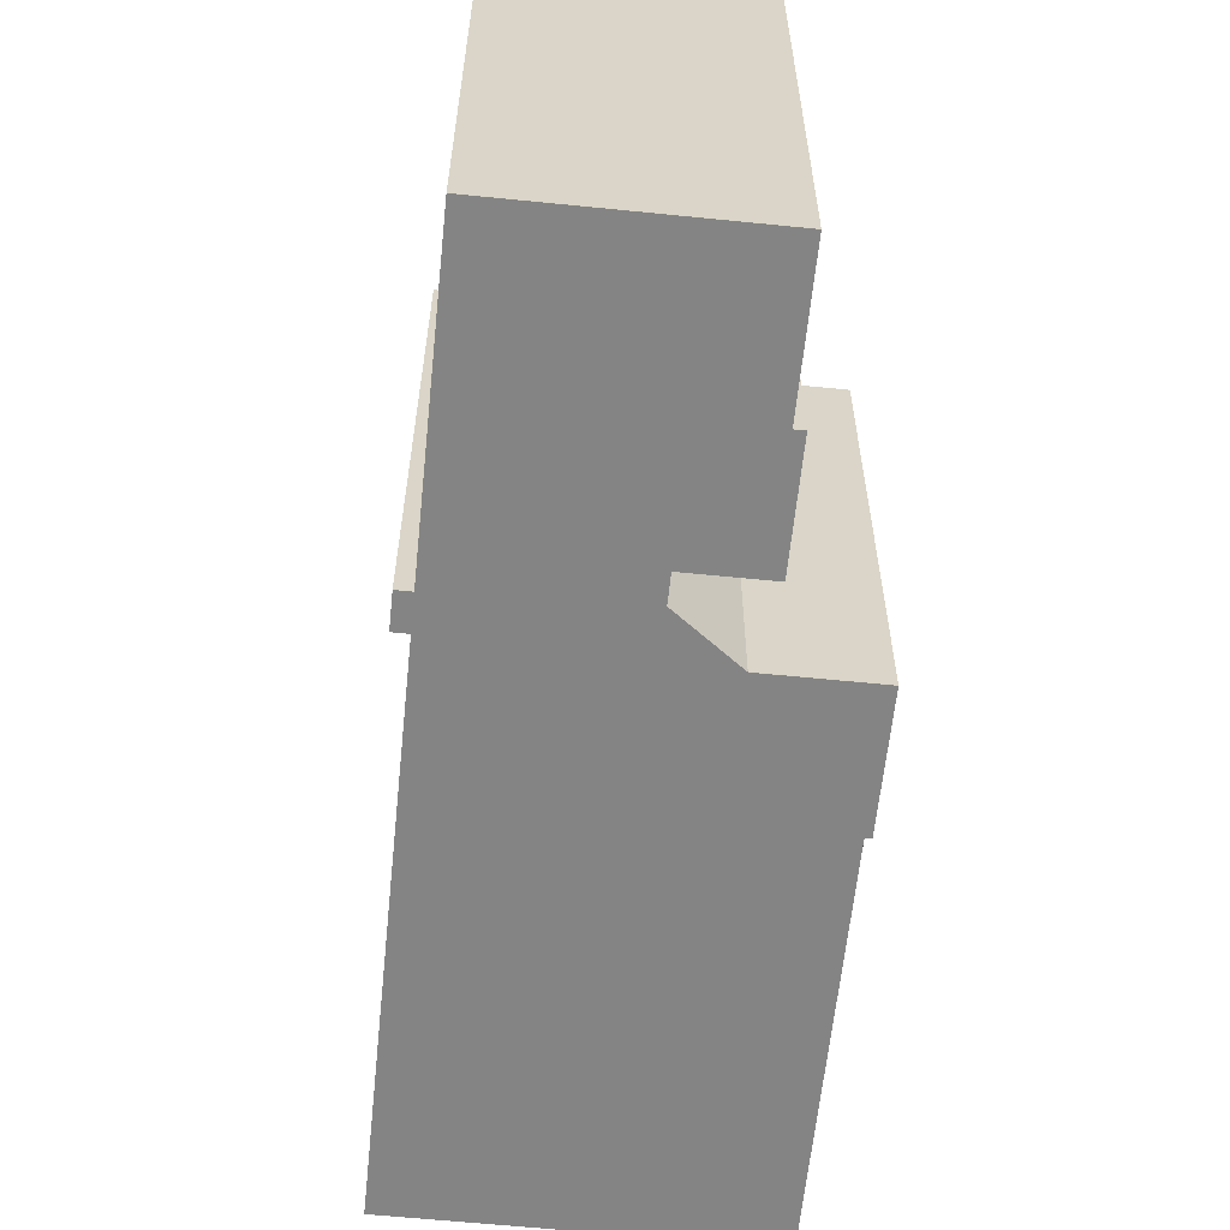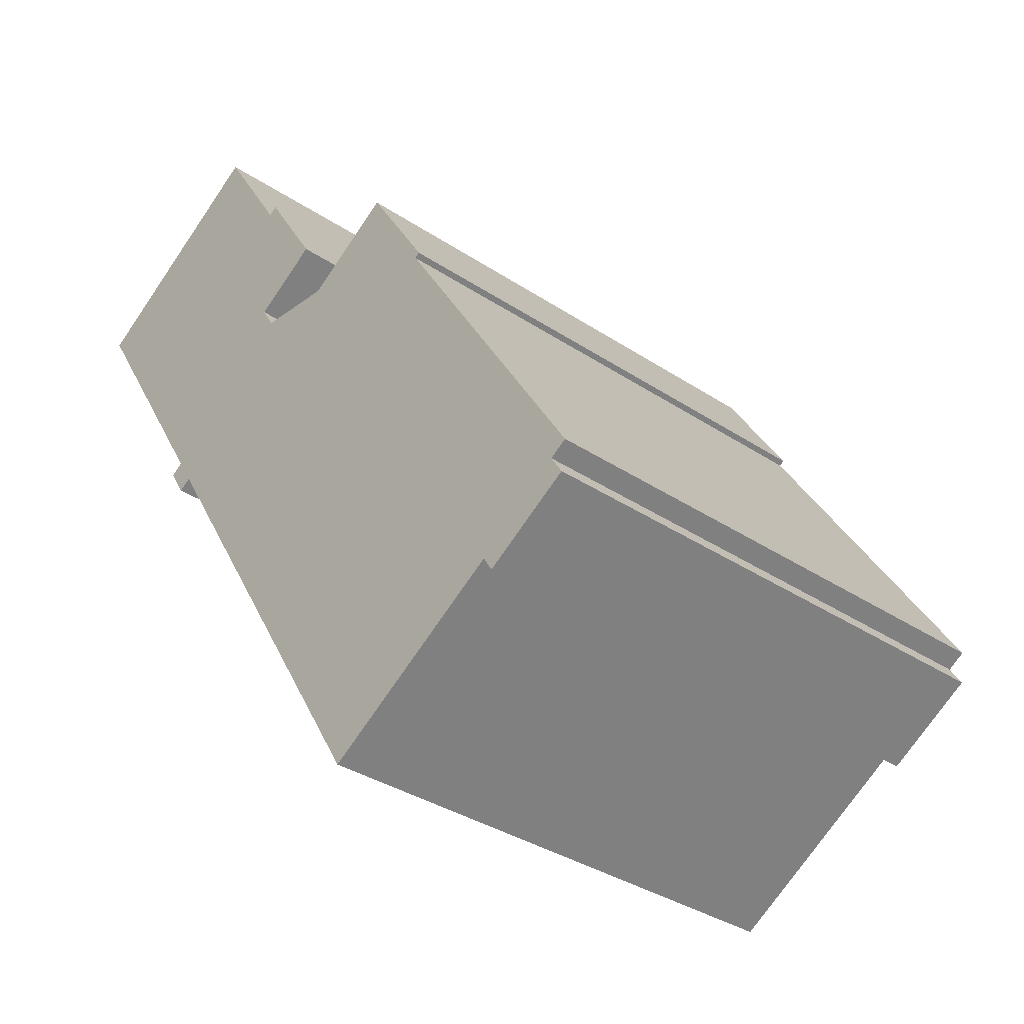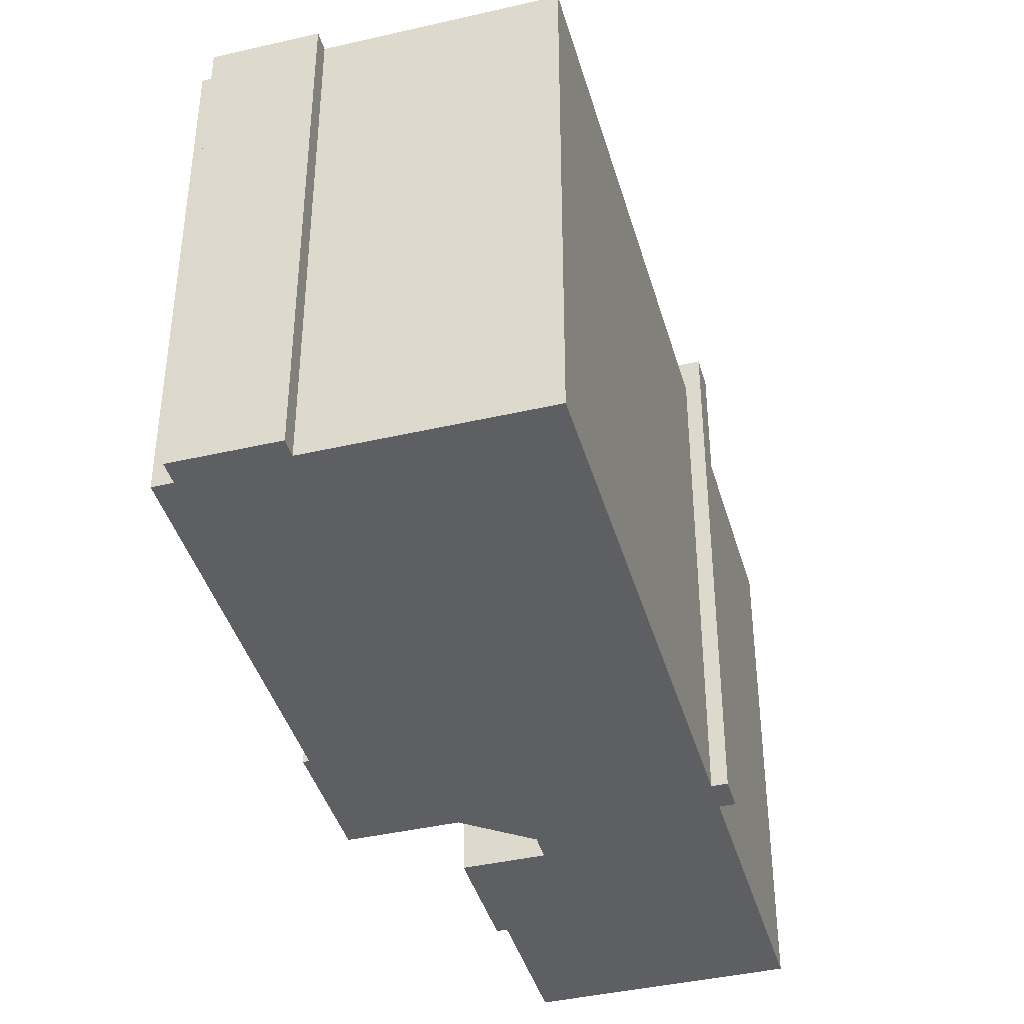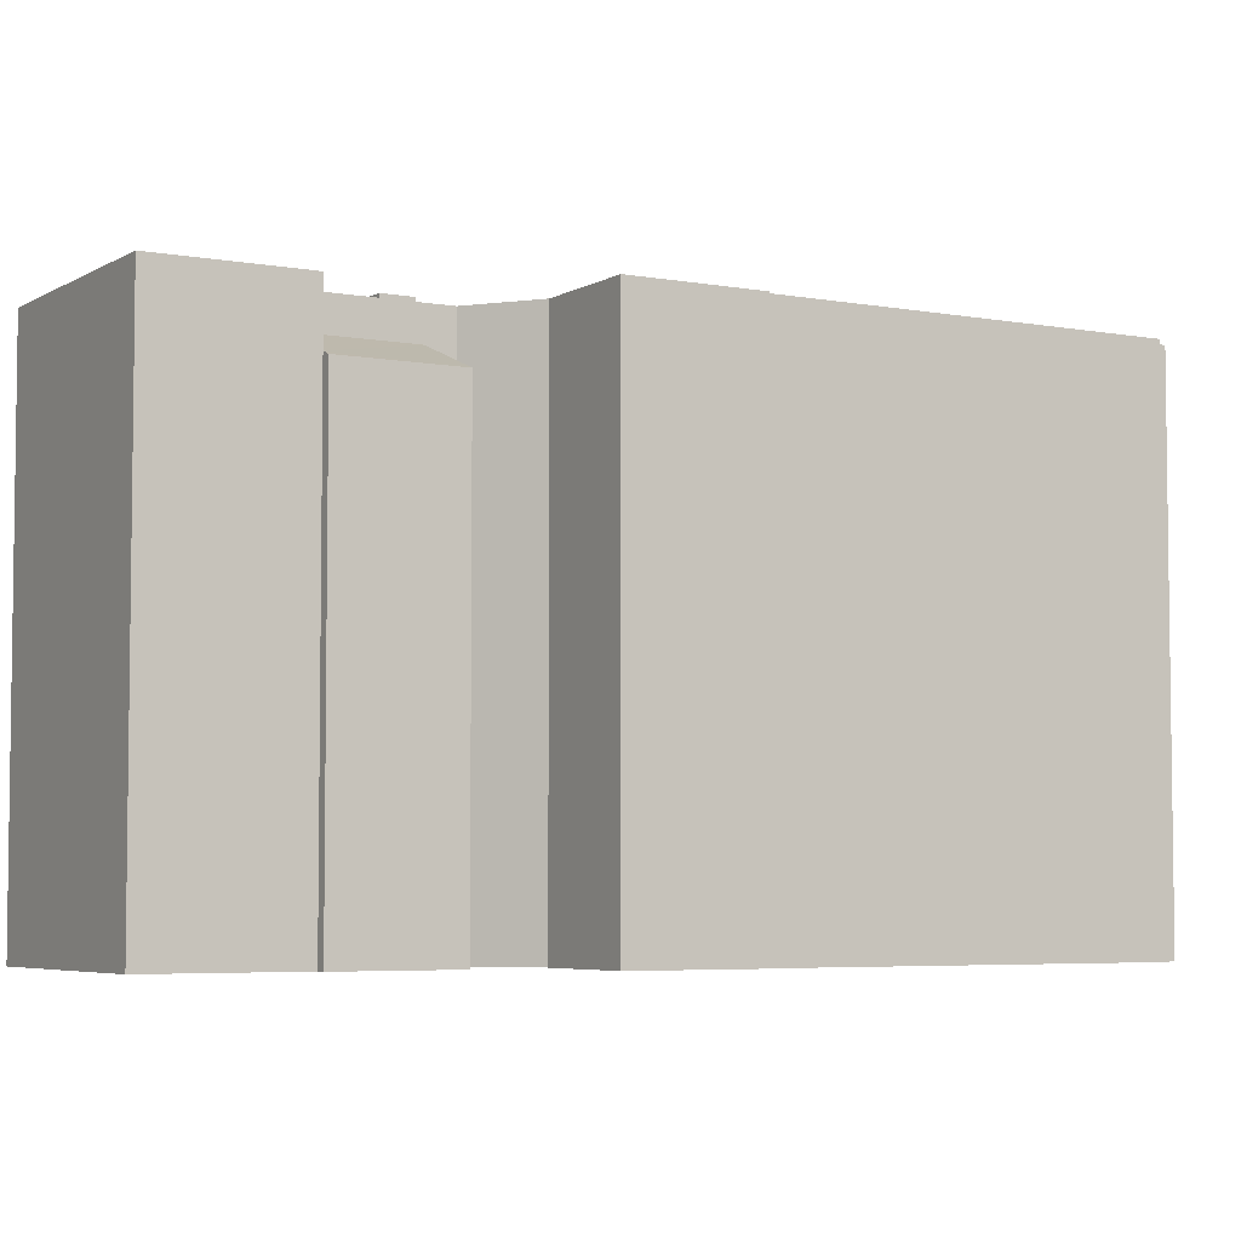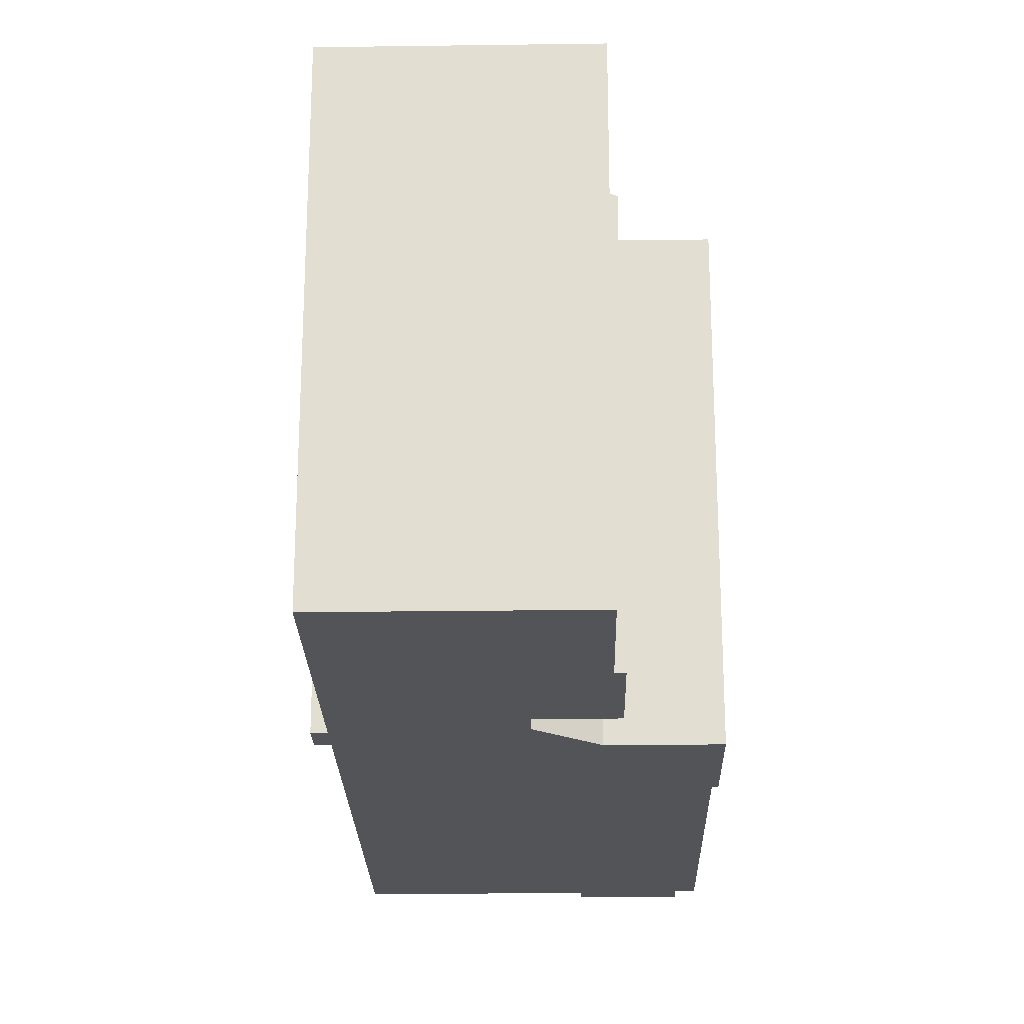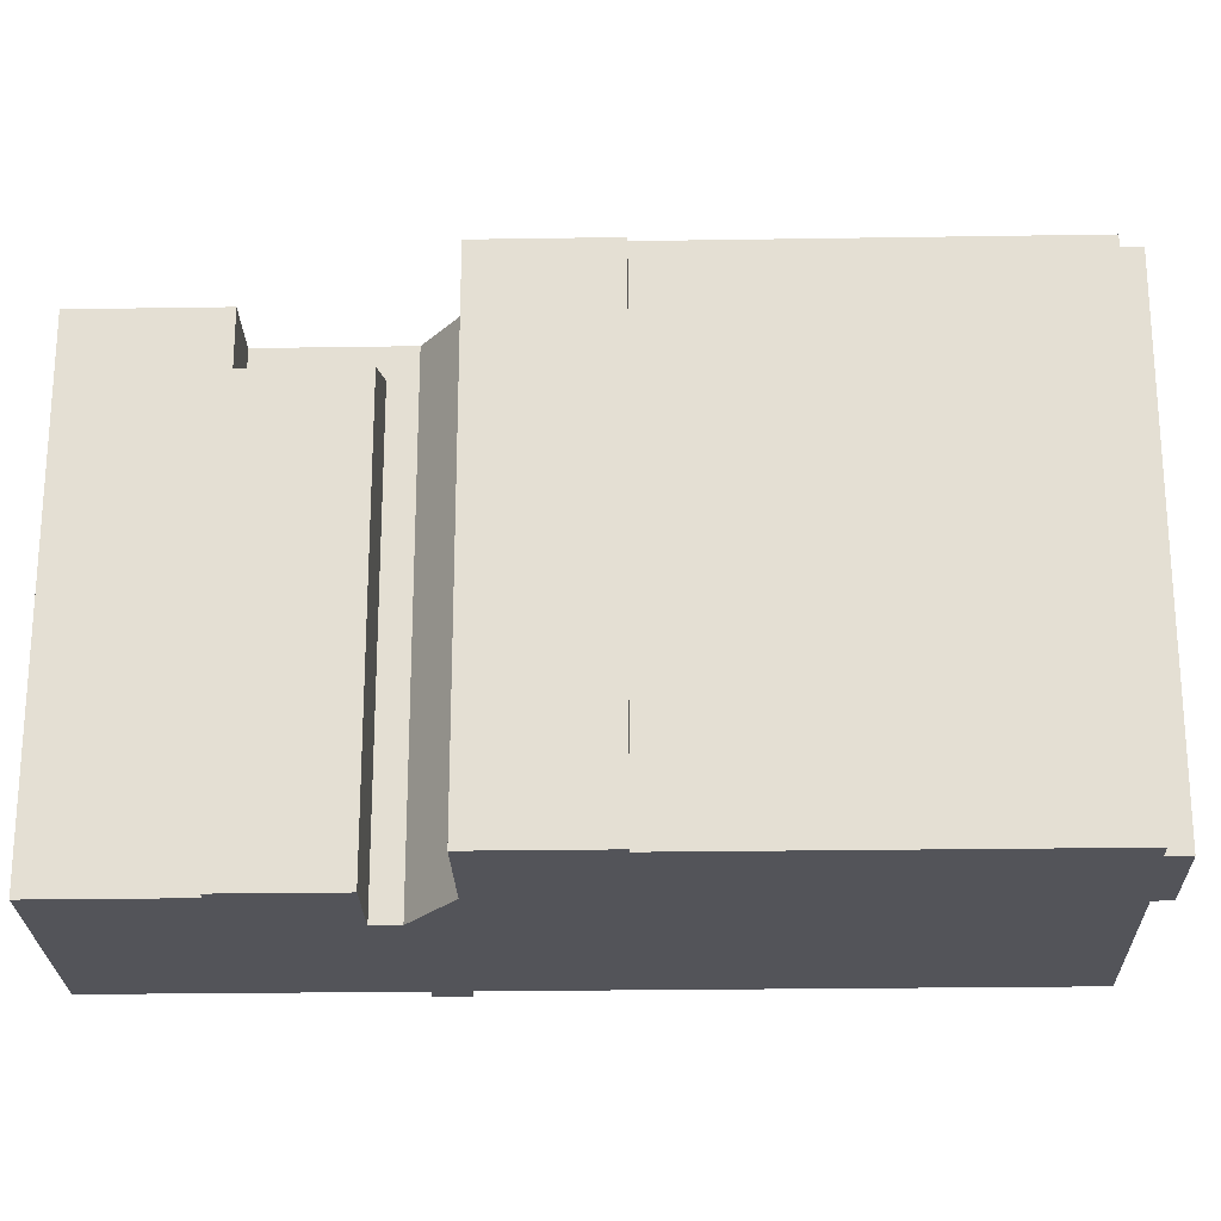
<metadata>
{"format":"obj","ext":"obj","renderer":"f3d","projection":"perspective","resolution":1024,"background":"white","views":[{"elev":-61.3,"azim":-37.8,"up":"+Y"},{"elev":-34.7,"azim":48.3,"up":"+Z"},{"elev":-41.4,"azim":163.7,"up":"+Y"},{"elev":-5.0,"azim":27.7,"up":"+Y"},{"elev":-23.0,"azim":-30.6,"up":"+Y"},{"elev":-23.9,"azim":59.6,"up":"+Y"}]}
</metadata>
<code>
v -2.043 4.355 7.095
v -1.852 4.271 7.214
v -0.4735 4.271 5.002
v -2.043 4.355 7.095
v -0.4735 4.271 5.002
v -1.981 4.929 4.062
v -3.36 4.931 6.274
v -2.043 4.355 7.095
v -1.981 4.929 4.062
v -4.923 6.476 1.33
v -4.036 6.476 0.9922
v -4.523 6.475 0.6882
v -4.923 6.476 1.33
v -4.435 6.476 1.634
v -4.036 6.476 0.9922
v -4.923 6.476 1.33
v -4.523 6.475 0.6882
v -4.812 6.476 0.5082
v -5.212 6.476 1.15
v -4.923 6.476 1.33
v -4.812 6.476 0.5082
v 0.08853 5.659 3.393
v 2.128 5.659 4.664
v 3.548 5.659 2.134
v -3.755 5.659 9.842
v -2.043 5.659 7.095
v -3.36 5.659 6.274
v -2.017 5.659 -3.334
v 0.08853 5.659 3.393
v 3.548 5.659 2.134
v -4.523 5.659 0.6882
v 0.08853 5.659 3.393
v -2.017 5.659 -3.334
v 3.548 5.659 2.134
v 8.074 5.659 -5.128
v 7.7 5.659 -5.362
v -8.417 5.659 6.937
v -3.755 5.659 9.842
v -3.36 5.659 6.274
v -8.417 5.659 6.937
v -3.36 5.659 6.274
v -4.923 5.659 1.33
v 2.128 5.659 4.664
v 3.661 5.659 2.204
v 3.548 5.659 2.134
v -4.923 5.659 1.33
v -3.36 5.659 6.274
v -1.981 5.659 4.062
v 5.841 5.659 -6.636
v 7.7 5.659 -5.362
v 7.969 5.659 -5.794
v 6.058 5.659 -6.985
v -0.4266 5.659 -4.315
v 7.7 5.659 -5.362
v 5.841 5.659 -6.636
v -1.13 5.659 -4.757
v -0.4266 5.659 -4.315
v 5.841 5.659 -6.636
v -0.4266 5.659 -4.315
v 3.548 5.659 2.134
v 7.7 5.659 -5.362
v -0.62 5.659 -4.005
v 3.548 5.659 2.134
v -0.4291 5.659 -4.311
v -0.4291 5.659 -4.311
v 3.548 5.659 2.134
v -0.4266 5.659 -4.315
v -4.923 5.659 1.33
v -1.981 5.659 4.062
v -1.655 5.659 3.539
v -1.13 5.659 -4.757
v 5.841 5.659 -6.636
v 1.664 5.659 -9.239
v -1.311 5.659 -2.896
v 3.548 5.659 2.134
v -0.62 5.659 -4.005
v -2.017 5.659 -3.334
v 3.548 5.659 2.134
v -1.311 5.659 -2.896
v -4.923 5.659 1.33
v -1.655 5.659 3.539
v -4.435 5.659 1.634
v -4.435 5.659 1.634
v -1.655 5.659 3.539
v -4.106 5.659 1.103
v -4.106 5.659 1.103
v -1.655 5.659 3.539
v 0.08853 5.659 3.393
v -4.523 5.659 0.6882
v -4.036 5.659 0.9922
v 0.08853 5.659 3.393
v -4.106 5.659 1.103
v 0.08853 5.659 3.393
v -4.036 5.659 0.9922
v -1.423 5.835 -3.473
v -0.9755 5.836 -4.228
v -1.13 5.659 -4.757
v -2.017 5.659 -3.334
v -1.423 5.835 -3.473
v -1.13 5.659 -4.757
v -2.017 5.659 -3.334
v -1.311 5.659 -2.896
v -1.423 5.835 -3.473
v -1.13 5.659 -4.757
v -0.9755 5.836 -4.228
v -0.4266 5.659 -4.315
v -1.423 5.835 -3.473
v -0.4266 5.659 -4.315
v -0.9755 5.836 -4.228
v -1.423 5.835 -3.473
v -0.4291 5.659 -4.311
v -0.4266 5.659 -4.315
v -1.423 5.835 -3.473
v -0.62 5.659 -4.005
v -0.4291 5.659 -4.311
v -1.423 5.835 -3.473
v -1.311 5.659 -2.896
v -0.62 5.659 -4.005
v -1.948 -5.63 7.155
v -1.852 -5.63 7.214
v -1.852 4.271 7.214
v -2.043 4.355 7.095
v -2.043 -5.63 7.095
v -1.948 -5.63 7.155
v -2.043 4.355 7.095
v -1.948 -5.63 7.155
v -1.852 4.271 7.214
v -1.852 -5.63 7.214
v -0.4735 -5.63 5.002
v -0.4735 4.271 5.002
v -1.852 4.271 7.214
v -1.981 4.929 4.062
v -0.4735 4.271 5.002
v -0.4735 -5.63 5.002
v -1.981 -5.63 4.062
v -4.923 5.659 1.33
v -4.435 5.659 1.634
v -4.435 6.476 1.634
v -4.923 6.476 1.33
v -5.068 -5.63 1.24
v -4.923 5.659 1.33
v -4.923 6.476 1.33
v -5.068 -5.63 1.24
v -4.923 -5.63 1.33
v -4.923 5.659 1.33
v -5.212 6.476 1.15
v -5.212 -5.63 1.15
v -5.068 -5.63 1.24
v -5.212 6.476 1.15
v -5.068 -5.63 1.24
v -4.923 6.476 1.33
v -4.106 5.659 1.103
v -4.036 5.659 0.9922
v -4.036 6.476 0.9922
v -4.435 5.659 1.634
v -4.106 5.659 1.103
v -4.036 6.476 0.9922
v -4.435 6.476 1.634
v -4.523 6.475 0.6882
v -4.036 6.476 0.9922
v -4.036 5.659 0.9922
v -4.523 5.659 0.6882
v -4.812 6.476 0.5082
v -4.668 -5.63 0.5982
v -4.812 -5.63 0.5082
v -4.812 6.476 0.5082
v -4.523 6.475 0.6882
v -4.668 -5.63 0.5982
v -4.668 -5.63 0.5982
v -4.523 6.475 0.6882
v -4.523 5.659 0.6882
v -4.668 -5.63 0.5982
v -4.523 5.659 0.6882
v -4.523 -5.63 0.6882
v -5.212 6.476 1.15
v -4.812 6.476 0.5082
v -4.812 -5.63 0.5082
v -5.212 -5.63 1.15
v -3.755 5.659 9.842
v -2.043 4.355 7.095
v -2.043 5.659 7.095
v -3.755 -5.63 9.842
v -2.043 -5.63 7.095
v -2.043 4.355 7.095
v -3.755 5.659 9.842
v -1.981 -5.63 4.062
v -1.655 -5.63 3.539
v -1.655 5.659 3.539
v -1.981 4.929 4.062
v -1.981 5.659 4.062
v -1.981 4.929 4.062
v -1.655 5.659 3.539
v -3.36 4.931 6.274
v -1.981 4.929 4.062
v -1.981 5.659 4.062
v -3.36 5.659 6.274
v -1.655 -5.63 3.539
v 0.08853 -5.63 3.393
v 0.08853 5.659 3.393
v -1.655 5.659 3.539
v 1.108 -5.63 4.029
v 2.128 -5.63 4.664
v 2.128 5.659 4.664
v 0.08853 5.659 3.393
v 0.08853 -5.63 3.393
v 1.108 -5.63 4.029
v 0.08853 5.659 3.393
v 1.108 -5.63 4.029
v 2.128 5.659 4.664
v 2.894 -5.63 3.434
v 3.661 -5.63 2.204
v 3.661 5.659 2.204
v 2.128 5.659 4.664
v 2.128 -5.63 4.664
v 2.894 -5.63 3.434
v 2.128 5.659 4.664
v 2.894 -5.63 3.434
v 3.661 5.659 2.204
v 3.548 5.659 2.134
v 3.604 -5.63 2.169
v 3.548 -5.63 2.134
v 3.604 -5.63 2.169
v 3.661 5.659 2.204
v 3.661 -5.63 2.204
v 3.548 5.659 2.134
v 3.661 5.659 2.204
v 3.604 -5.63 2.169
v 3.548 -5.63 2.134
v 8.074 -5.63 -5.128
v 8.074 5.659 -5.128
v 3.548 5.659 2.134
v 7.7 5.659 -5.362
v 8.074 5.659 -5.128
v 8.074 -5.63 -5.128
v 7.7 -5.63 -5.362
v 7.7 -5.63 -5.362
v 7.969 -5.63 -5.794
v 7.969 5.659 -5.794
v 7.7 5.659 -5.362
v 6.058 5.659 -6.985
v 7.013 -5.63 -6.389
v 6.058 -5.63 -6.985
v 7.013 -5.63 -6.389
v 7.969 5.659 -5.794
v 7.969 -5.63 -5.794
v 6.058 5.659 -6.985
v 7.969 5.659 -5.794
v 7.013 -5.63 -6.389
v 5.841 5.659 -6.636
v 6.058 5.659 -6.985
v 6.058 -5.63 -6.985
v 5.841 -5.63 -6.636
v 1.664 5.659 -9.239
v 5.841 5.659 -6.636
v 5.841 -5.63 -6.636
v 1.664 -5.63 -9.239
v -1.13 5.659 -4.757
v 1.664 5.659 -9.239
v 1.664 -5.63 -9.239
v -1.13 -5.63 -4.757
v -2.017 5.659 -3.334
v -1.13 5.659 -4.757
v -1.13 -5.63 -4.757
v -2.017 -5.63 -3.334
v -4.523 5.659 0.6882
v -2.017 5.659 -3.334
v -2.017 -5.63 -3.334
v -4.523 -5.63 0.6882
v -8.417 5.659 6.937
v -6.67 -5.63 4.134
v -8.417 -5.63 6.937
v -6.67 -5.63 4.134
v -4.923 5.659 1.33
v -4.923 -5.63 1.33
v -8.417 5.659 6.937
v -4.923 5.659 1.33
v -6.67 -5.63 4.134
v -6.086 -5.63 8.39
v -3.755 -5.63 9.842
v -3.755 5.659 9.842
v -8.417 5.659 6.937
v -8.417 -5.63 6.937
v -6.086 -5.63 8.39
v -8.417 5.659 6.937
v -6.086 -5.63 8.39
v -3.755 5.659 9.842
v -3.36 5.659 6.274
v -2.043 5.659 7.095
v -3.36 4.931 6.274
v -3.36 4.931 6.274
v -2.043 5.659 7.095
v -2.043 4.355 7.095
v -8.417 -5.63 6.937
v -6.67 -5.63 4.134
v -4.923 -5.63 1.33
v -5.068 -5.63 1.24
v -5.212 -5.63 1.15
v -4.812 -5.63 0.5082
v -4.668 -5.63 0.5982
v -4.523 -5.63 0.6882
v -2.017 -5.63 -3.334
v -1.13 -5.63 -4.757
v 1.664 -5.63 -9.239
v 5.841 -5.63 -6.636
v 6.058 -5.63 -6.985
v 7.013 -5.63 -6.389
v 7.969 -5.63 -5.794
v 7.7 -5.63 -5.362
v 8.074 -5.63 -5.128
v 3.548 -5.63 2.134
v 3.604 -5.63 2.169
v 3.661 -5.63 2.204
v 2.894 -5.63 3.434
v 2.128 -5.63 4.664
v 1.108 -5.63 4.029
v 0.08853 -5.63 3.393
v -1.655 -5.63 3.539
v -1.981 -5.63 4.062
v -0.4735 -5.63 5.002
v -1.852 -5.63 7.214
v -1.948 -5.63 7.155
v -2.043 -5.63 7.095
v -3.755 -5.63 9.842
v -6.086 -5.63 8.39
g CDNNDG02_0007930
f 1 2 3
f 4 5 6
f 7 8 9
f 10 11 12
f 13 14 15
f 16 17 18
f 19 20 21
f 22 23 24
f 25 26 27
f 28 29 30
f 31 32 33
f 34 35 36
f 37 38 39
f 40 41 42
f 43 44 45
f 46 47 48
f 52 49 51
f 51 49 50
f 53 54 55
f 56 57 58
f 59 60 61
f 62 63 64
f 65 66 67
f 68 69 70
f 71 72 73
f 74 75 76
f 77 78 79
f 80 81 82
f 83 84 85
f 86 87 88
f 89 90 91
f 92 93 94
f 95 96 97
f 98 99 100
f 101 102 103
f 104 105 106
f 107 108 109
f 110 111 112
f 113 114 115
f 116 117 118
f 119 120 121
f 122 123 124
f 125 126 127
f 129 130 128
f 128 130 131
f 134 135 133
f 132 133 135
f 136 138 139
f 138 136 137
f 140 141 142
f 143 144 145
f 146 147 148
f 149 150 151
f 152 153 154
f 156 157 158
f 155 156 158
f 162 159 161
f 160 161 159
f 163 164 165
f 166 167 168
f 169 170 171
f 172 173 174
f 175 177 178
f 175 176 177
f 179 180 181
f 183 184 182
f 182 184 185
f 189 186 187
f 187 188 189
f 190 191 192
f 193 195 196
f 193 194 195
f 200 197 199
f 199 197 198
f 201 202 203
f 204 205 206
f 207 208 209
f 210 211 212
f 213 214 215
f 216 217 218
f 219 220 221
f 222 223 224
f 225 226 227
f 231 228 230
f 229 230 228
f 234 232 233
f 232 234 235
f 237 238 236
f 236 238 239
f 240 241 242
f 243 244 245
f 246 247 248
f 249 251 252
f 249 250 251
f 253 255 256
f 253 254 255
f 257 258 259
f 260 257 259
f 261 263 264
f 261 262 263
f 265 267 268
f 265 266 267
f 269 270 271
f 272 273 274
f 275 276 277
f 278 279 280
f 281 282 283
f 284 285 286
f 287 288 289
f 290 291 292
f 324 293 294
f 323 324 322
f 304 310 302
f 308 304 306
f 310 304 308
f 296 298 299
f 297 298 296
f 322 294 318
f 303 304 302
f 299 295 296
f 300 295 299
f 308 306 307
f 309 310 308
f 304 305 306
f 319 322 318
f 301 302 310
f 322 324 294
f 316 310 313
f 319 320 321
f 313 315 316
f 313 311 312
f 322 319 321
f 310 311 313
f 316 317 300
f 317 318 295
f 317 295 300
f 295 318 294
f 315 313 314
f 316 300 301
f 316 301 310

</code>
